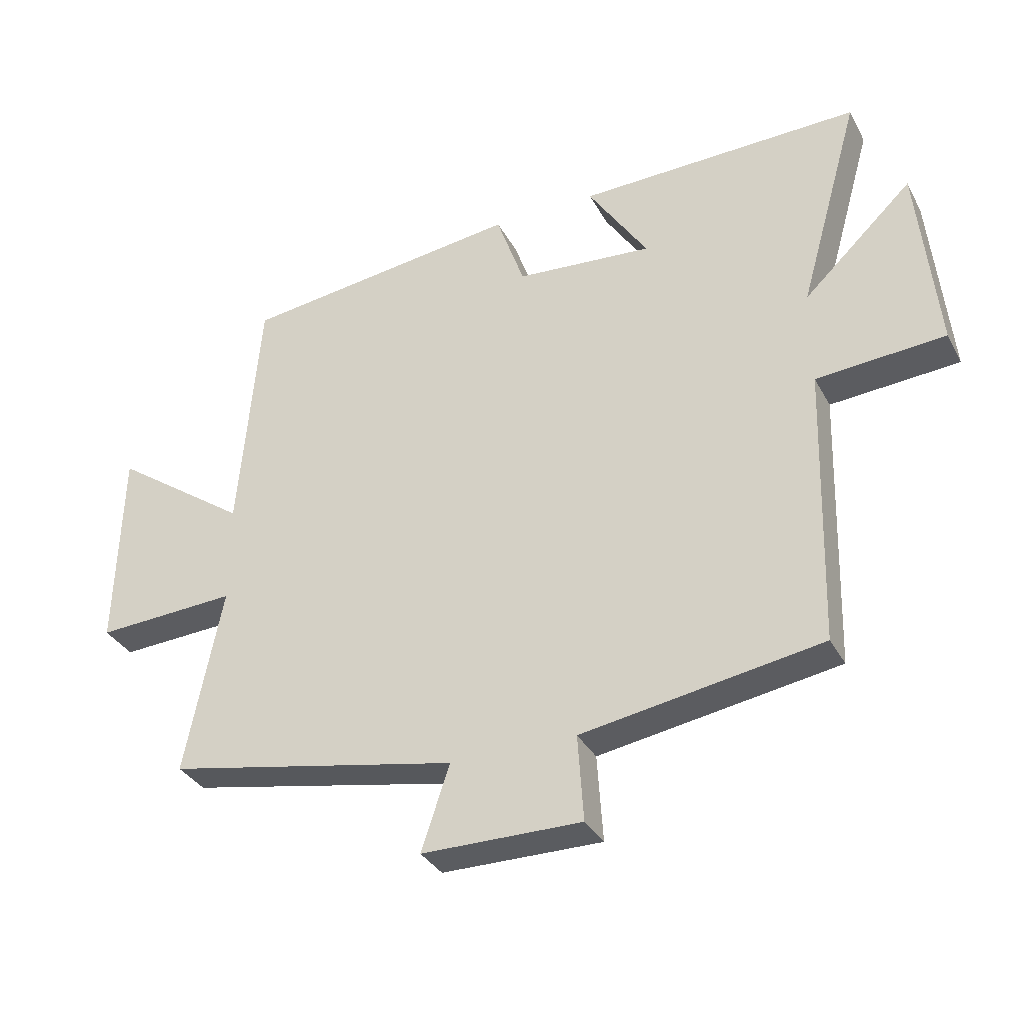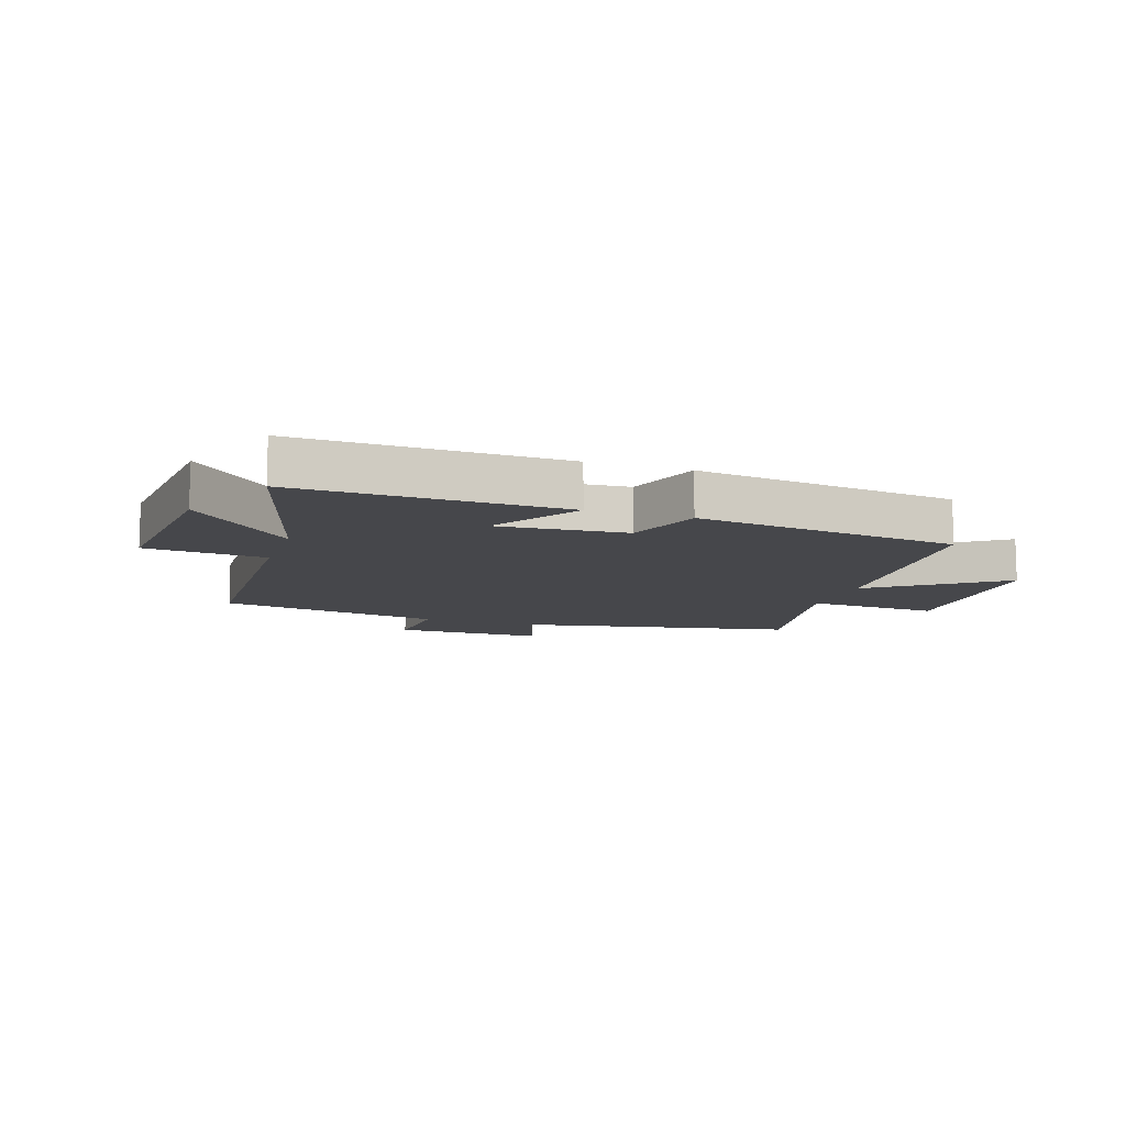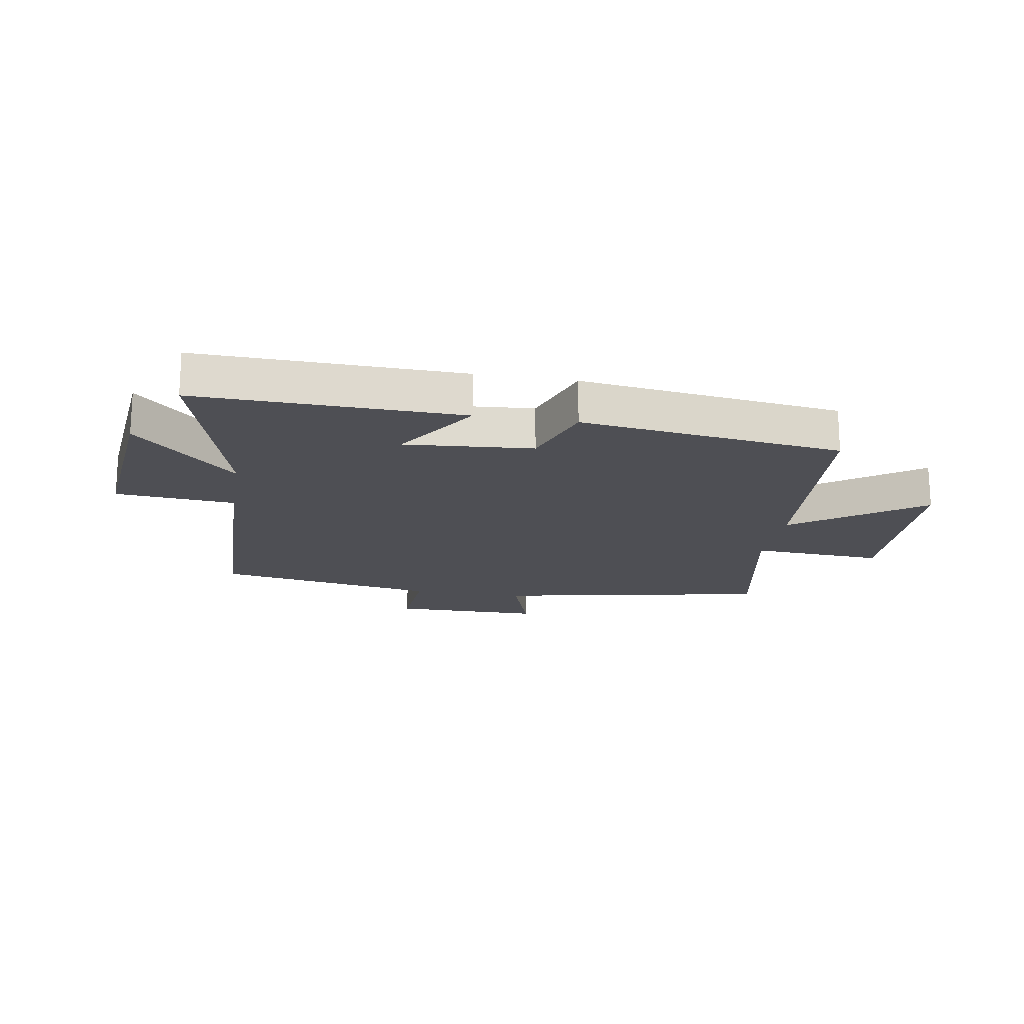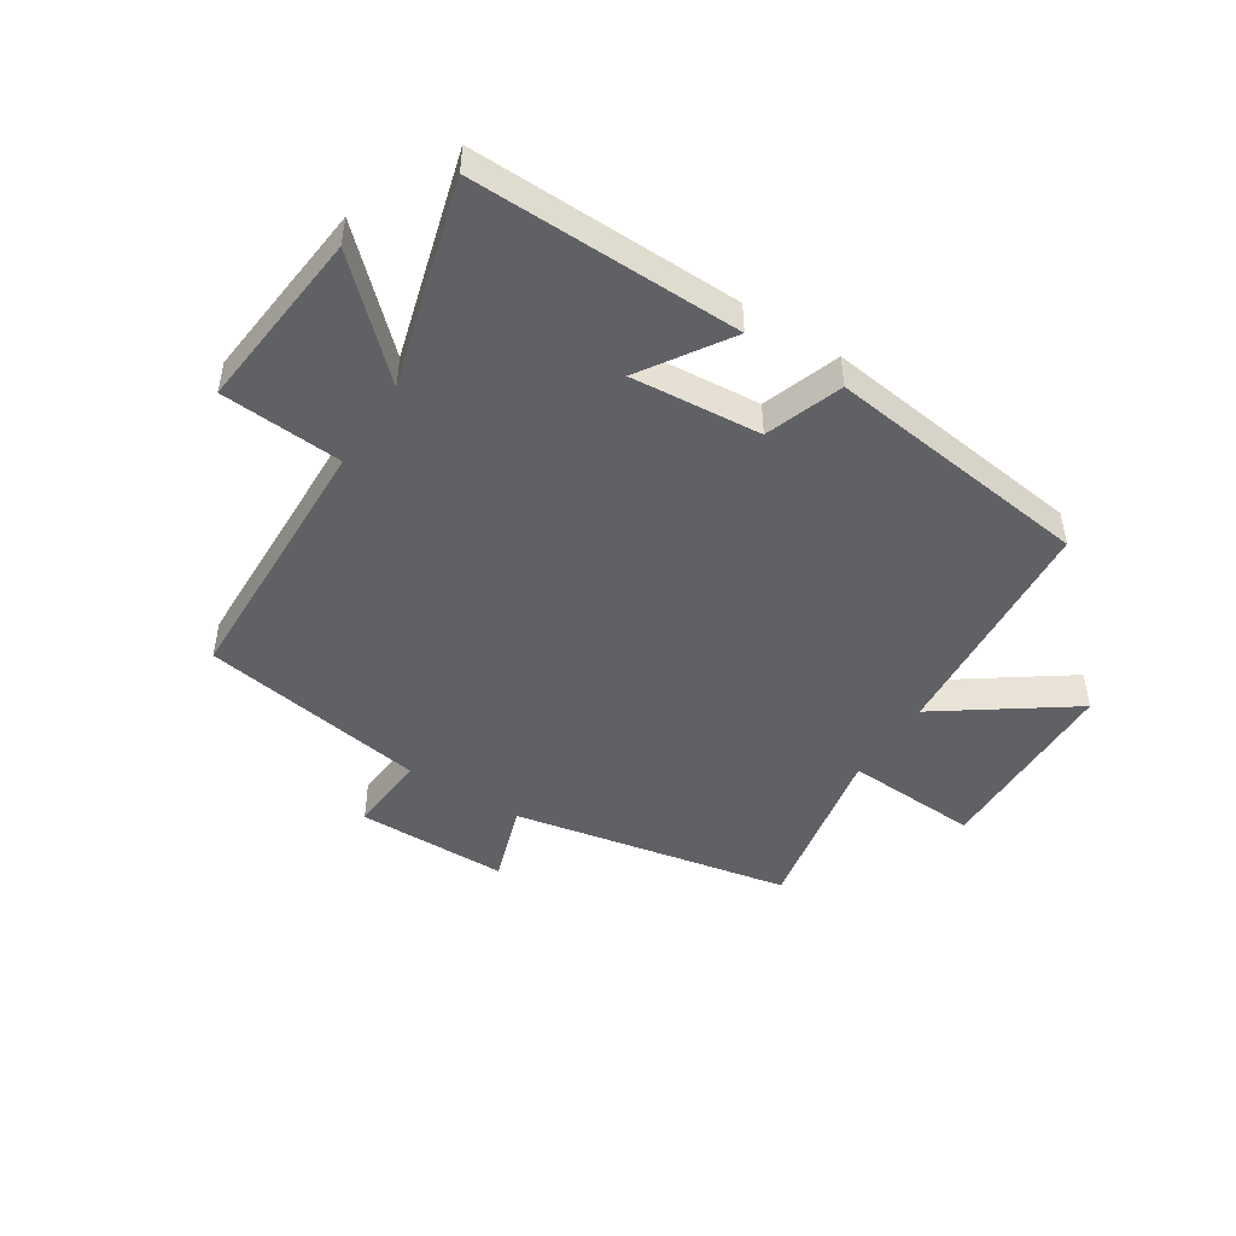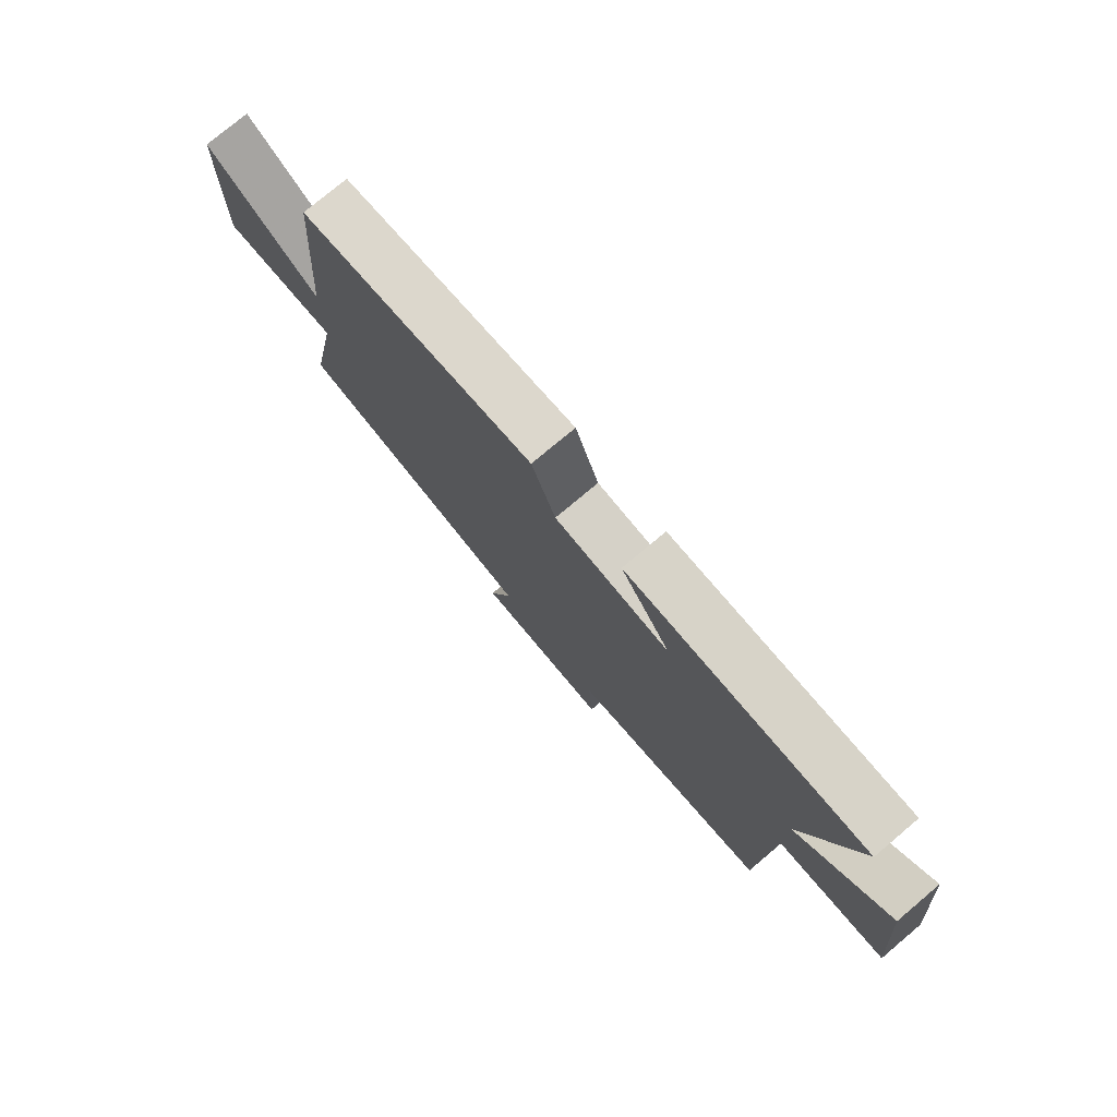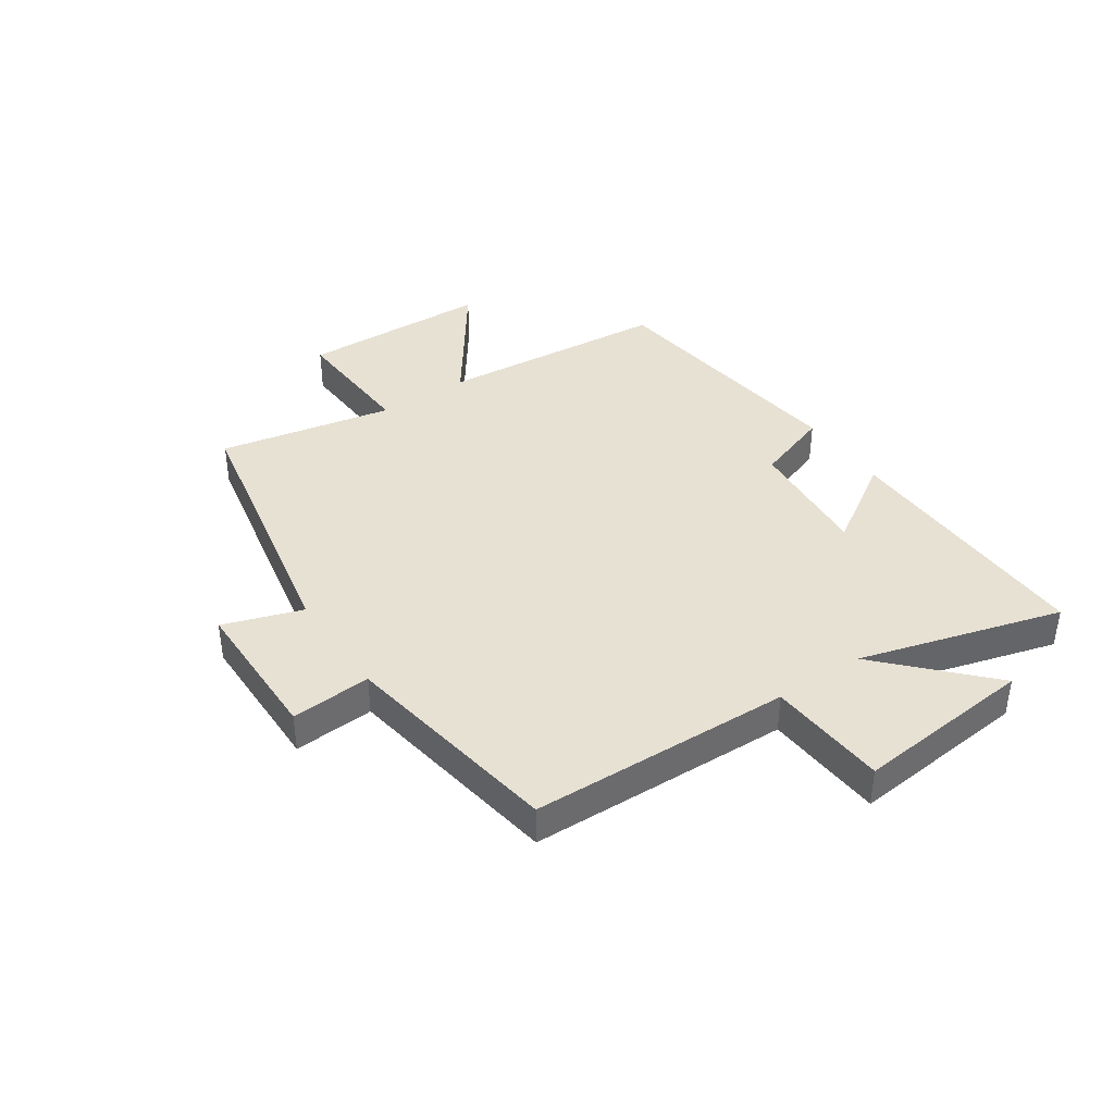
<metadata>
{"format":"obj","ext":"obj","renderer":"f3d","projection":"perspective","resolution":1024,"background":"white","views":[{"elev":-33.9,"azim":-155.2,"up":"+Z"},{"elev":-10.7,"azim":-18.5,"up":"+Y"},{"elev":-18.3,"azim":-9.7,"up":"+Y"},{"elev":-47.0,"azim":-32.7,"up":"+Y"},{"elev":76.8,"azim":-130.0,"up":"+Z"},{"elev":39.5,"azim":-124.1,"up":"+Y"}]}
</metadata>
<code>
v 0.559 0.07 -0.408
v 0.093 0.07 -0.5
v 0.138 0.07 -0.635
v -0.116 0.07 -0.637
v -0.107 0.07 -0.5
v -0.487 0.07 -0.438
v -0.5 0.07 0.008
v -0.704 0.07 0.023
v -0.674 0.07 0.329
v -0.5 0.07 0.164
v -0.598 0.07 0.509
v -0.148 0.07 0.5
v -0.243 0.07 0.353
v -0.025 0.07 0.371
v 0.02 0.07 0.5
v 0.467 0.07 0.444
v 0.5 0.07 0.05
v 0.717 0.07 0.204
v 0.725 0.07 -0.122
v 0.5 0.07 -0.11
v 0.559 0 -0.408
v 0.093 0 -0.5
v 0.138 0 -0.635
v -0.116 0 -0.637
v -0.107 0 -0.5
v -0.487 0 -0.438
v -0.5 0 0.008
v -0.704 0 0.023
v -0.674 0 0.329
v -0.5 0 0.164
v -0.598 0 0.509
v -0.148 0 0.5
v -0.243 0 0.353
v -0.025 0 0.371
v 0.02 0 0.5
v 0.467 0 0.444
v 0.5 0 0.05
v 0.717 0 0.204
v 0.725 0 -0.122
v 0.5 0 -0.11
f 17 18 19 20
f 15 16 17 20
f 14 15 20 1
f 13 14 1 2
f 10 11 12 13
f 10 13 2 3
f 7 8 9 10
f 5 6 7 10
f 5 10 3
f 3 4 5
f 40 39 38 37
f 40 37 36 35
f 21 40 35 34
f 22 21 34 33
f 33 32 31 30
f 23 22 33 30
f 30 29 28 27
f 30 27 26 25
f 23 30 25
f 25 24 23
f 1 21 22 2
f 2 22 23 3
f 3 23 24 4
f 4 24 25 5
f 5 25 26 6
f 6 26 27 7
f 7 27 28 8
f 8 28 29 9
f 9 29 30 10
f 10 30 31 11
f 11 31 32 12
f 12 32 33 13
f 13 33 34 14
f 14 34 35 15
f 15 35 36 16
f 16 36 37 17
f 17 37 38 18
f 18 38 39 19
f 19 39 40 20
f 20 40 21 1

</code>
